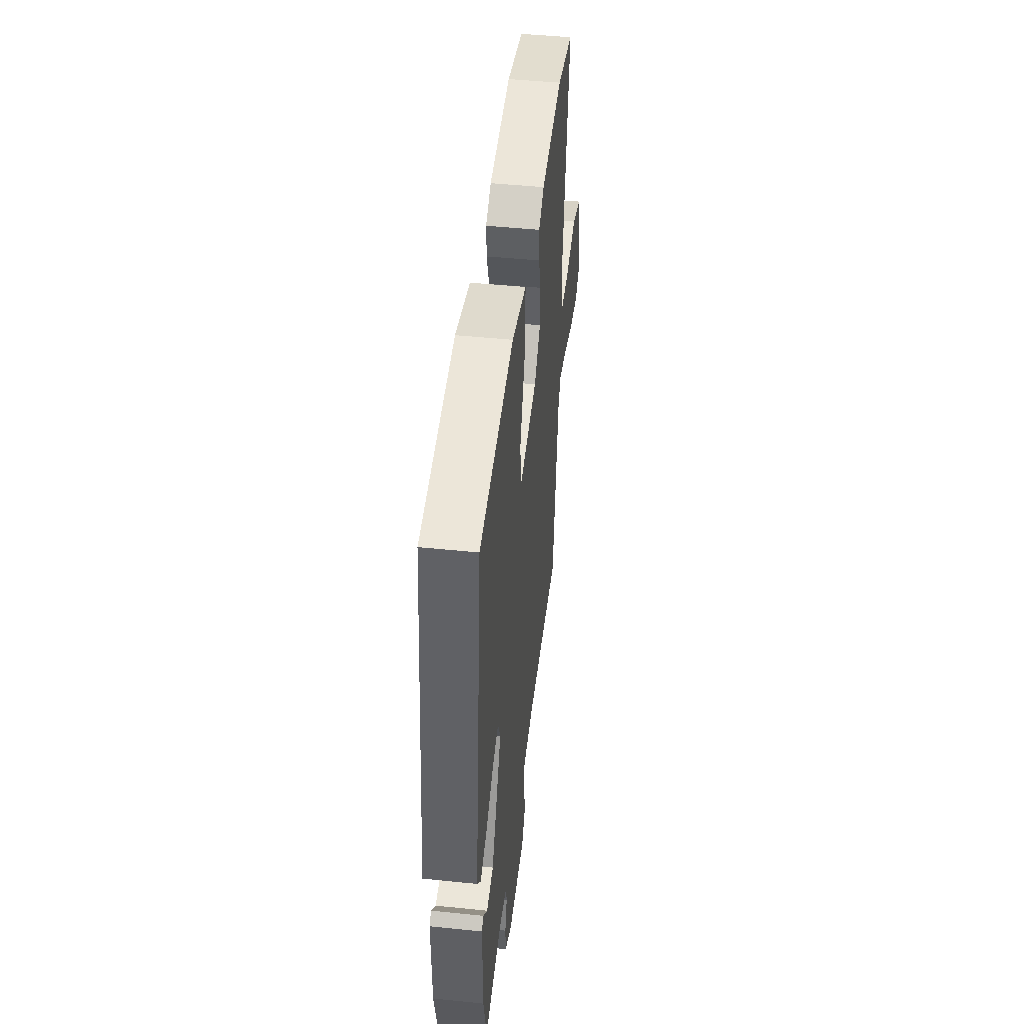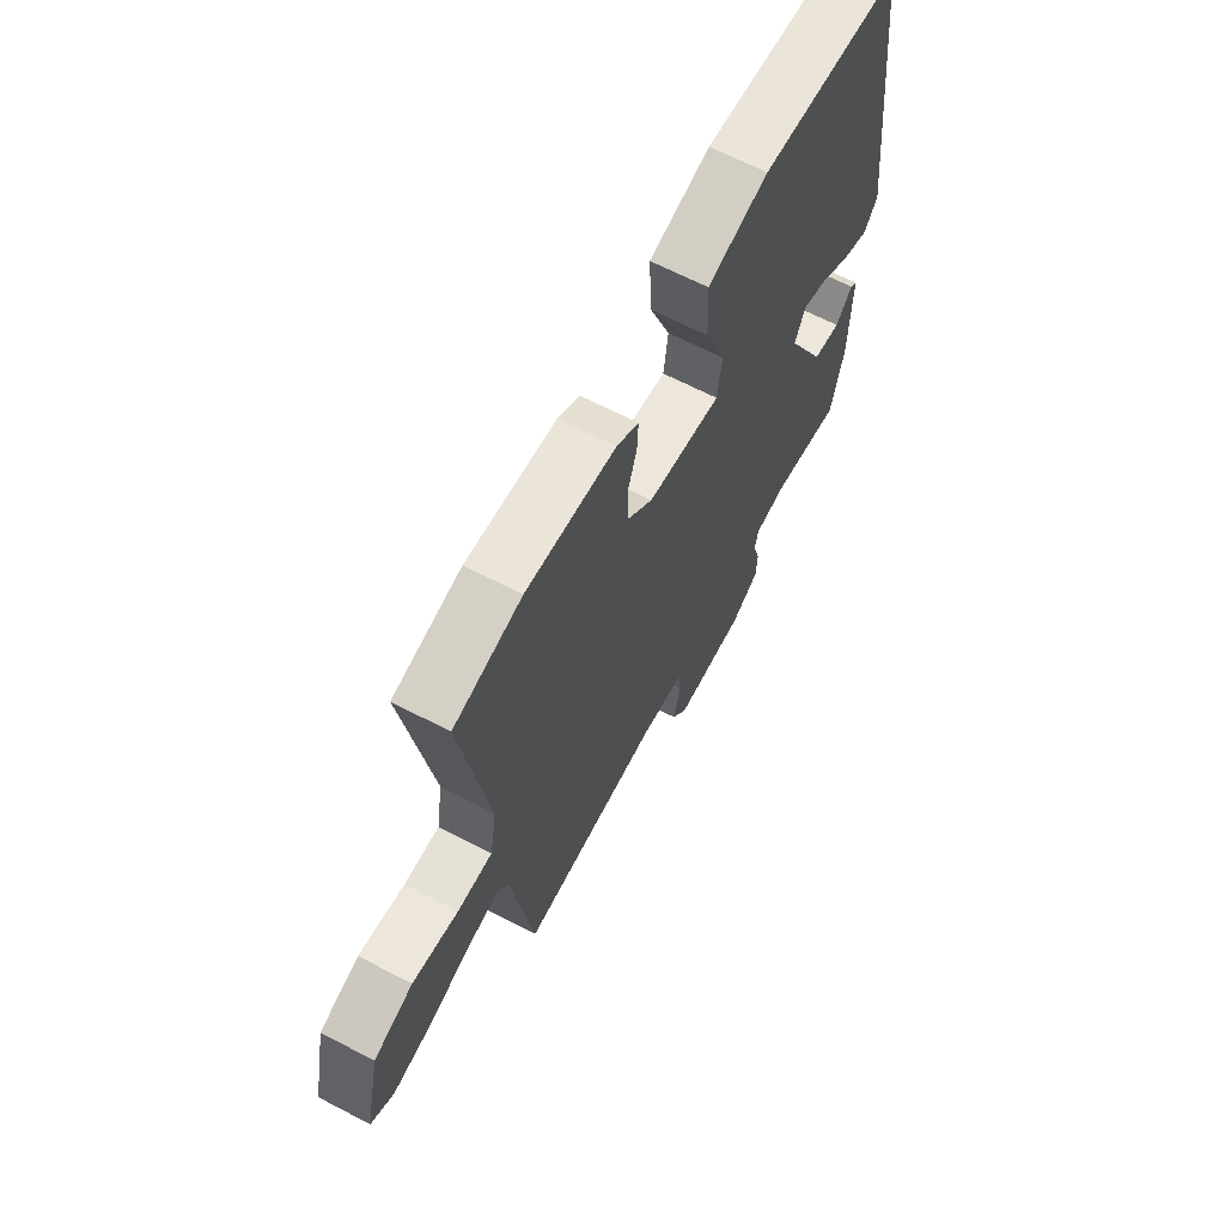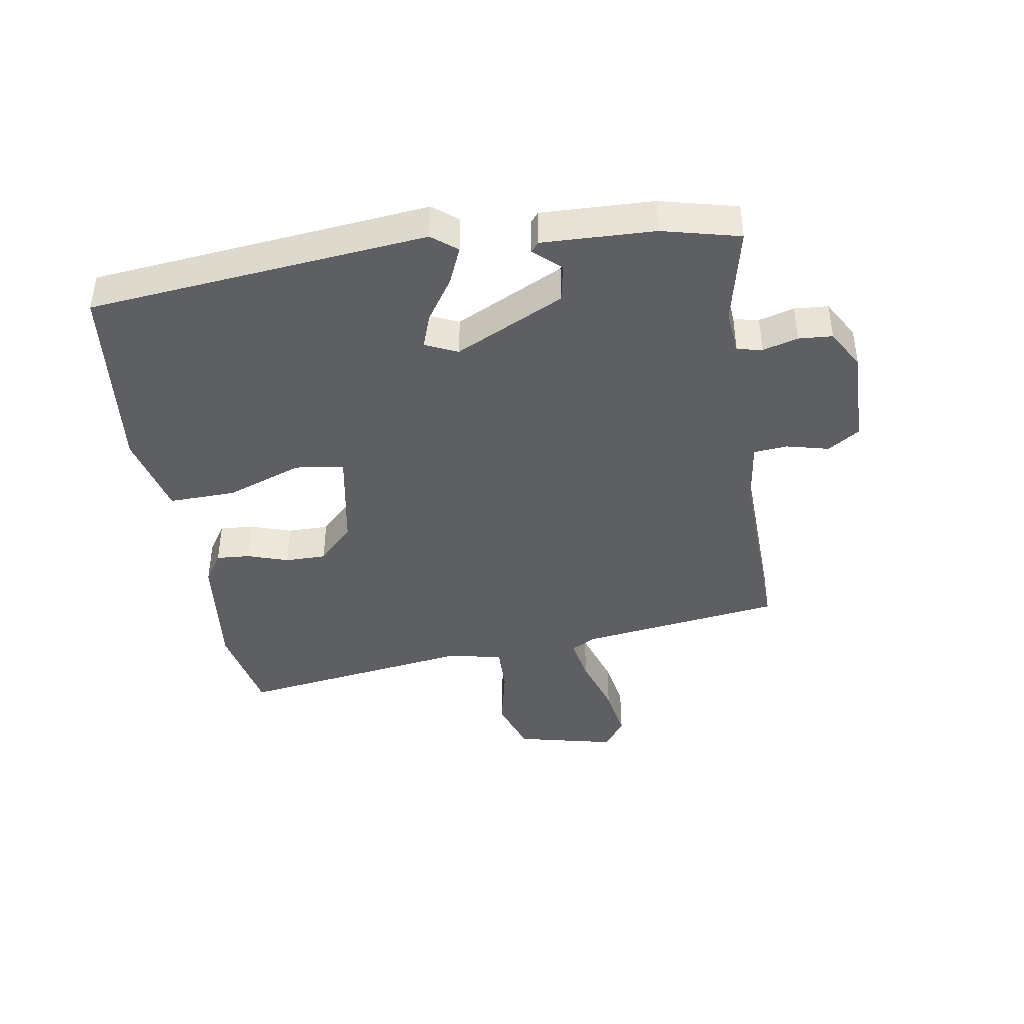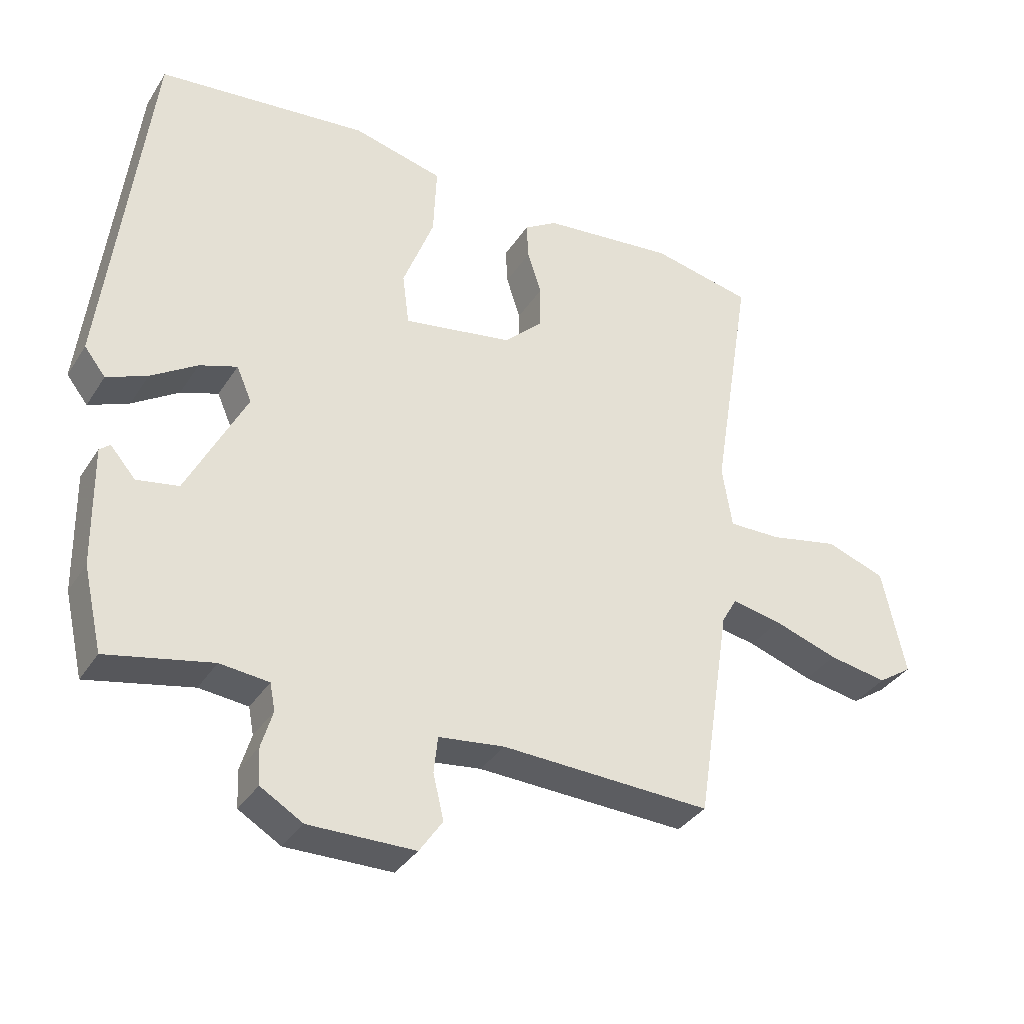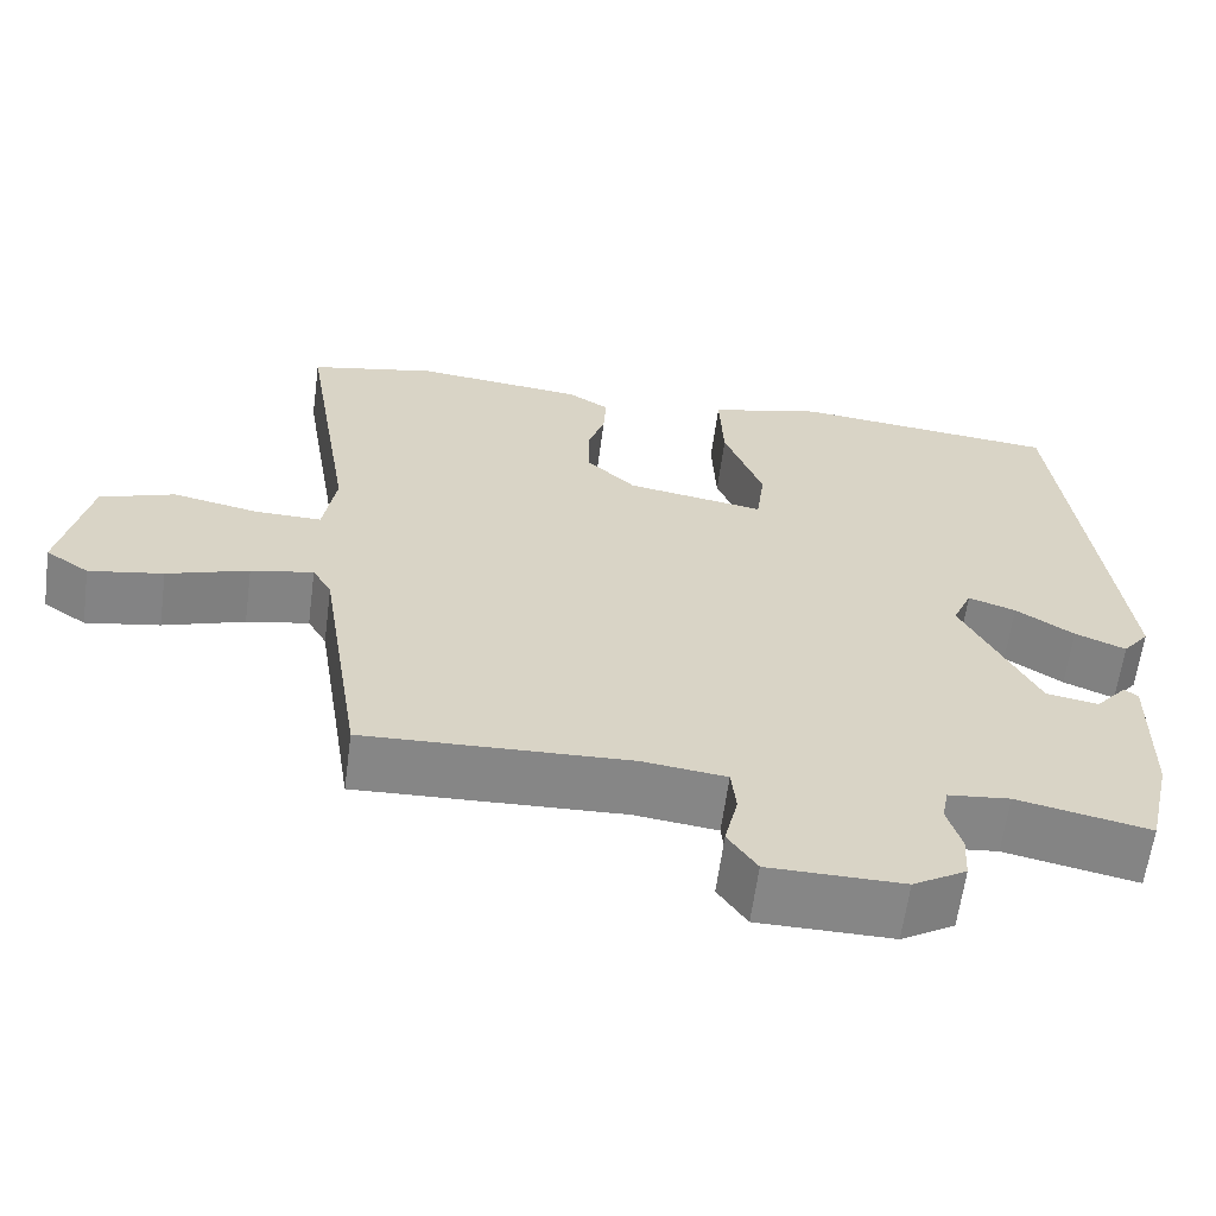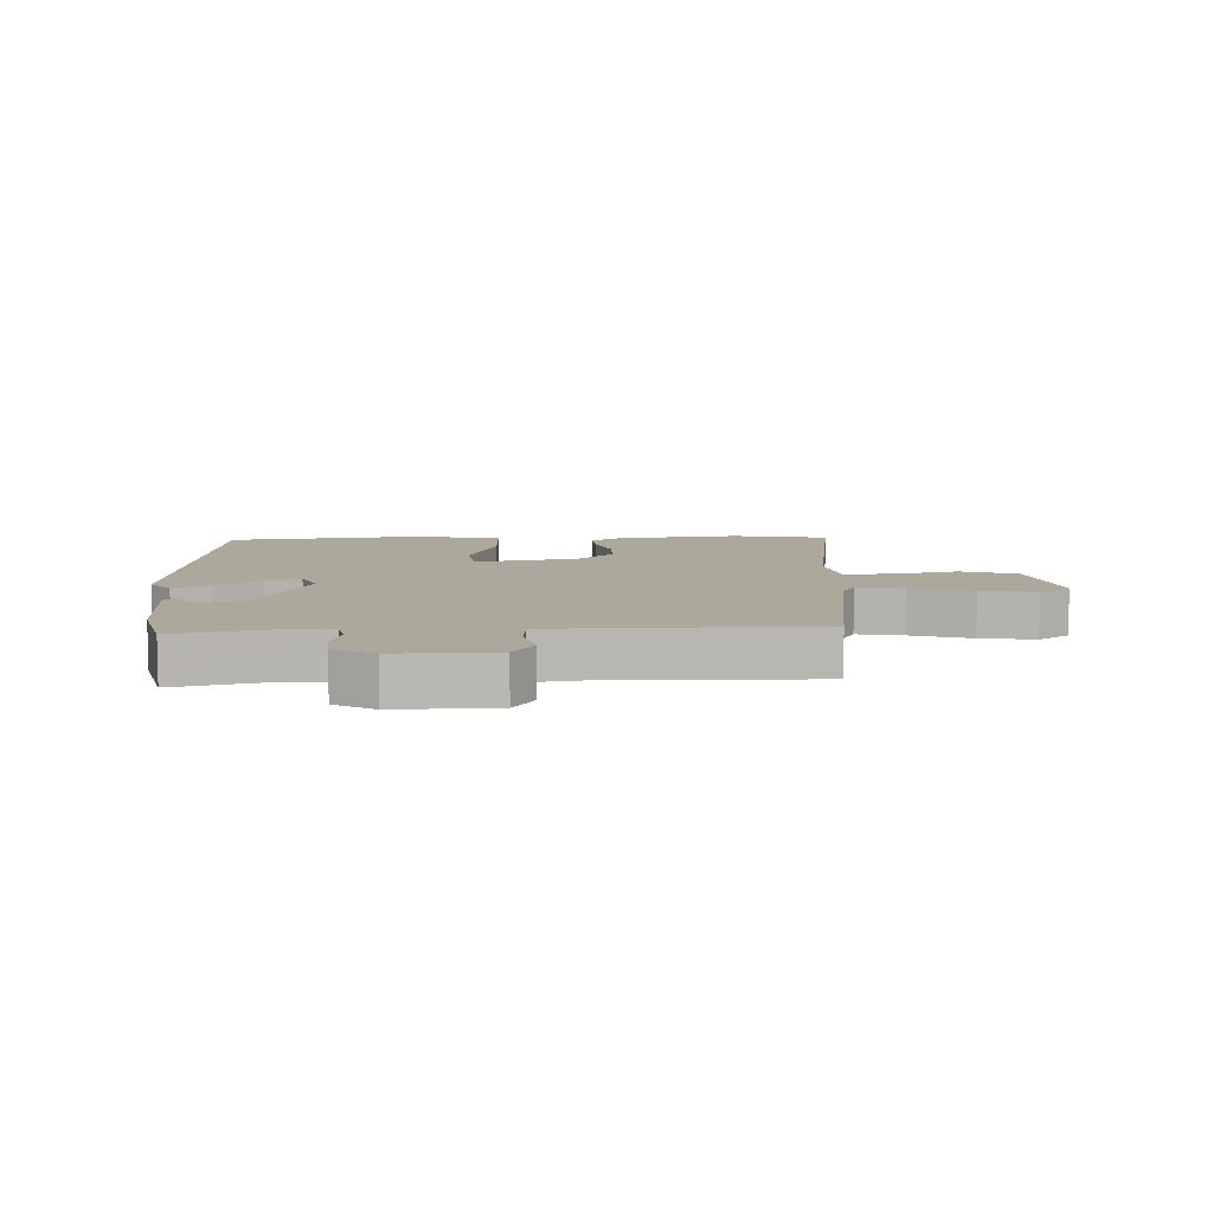
<metadata>
{"format":"obj","ext":"obj","renderer":"f3d","projection":"perspective","resolution":1024,"background":"white","views":[{"elev":46.5,"azim":96.7,"up":"+Z"},{"elev":65.5,"azim":-62.3,"up":"+Z"},{"elev":-41.6,"azim":98.3,"up":"+Y"},{"elev":-35.1,"azim":151.7,"up":"+Z"},{"elev":-62.2,"azim":-7.6,"up":"+Z"},{"elev":8.5,"azim":176.6,"up":"+Y"}]}
</metadata>
<code>
v 0.454 0.07 -0.506
v 0.295 0.07 -0.473
v 0.221 0.07 -0.481
v 0.213 0.07 -0.522
v 0.23 0.07 -0.579
v 0.227 0.07 -0.634
v 0.163 0.07 -0.672
v 0.002 0.07 -0.671
v -0.033 0.07 -0.62
v -0.017 0.07 -0.551
v -0.023 0.07 -0.496
v -0.123 0.07 -0.484
v -0.441 0.07 -0.498
v -0.492 0.07 -0.169
v -0.515 0.07 -0.129
v -0.59 0.07 -0.144
v -0.688 0.07 -0.177
v -0.777 0.07 -0.193
v -0.829 0.07 -0.158
v -0.794 0.07 0.004
v -0.704 0.07 0.036
v -0.6 0.07 0.015
v -0.52 0.07 0.014
v -0.505 0.07 0.109
v -0.566 0.07 0.486
v -0.413 0.07 0.519
v -0.211 0.07 0.499
v -0.161 0.07 0.468
v -0.164 0.07 0.413
v -0.185 0.07 0.347
v -0.184 0.07 0.28
v -0.125 0.07 0.224
v 0.041 0.07 0.197
v 0.051 0.07 0.276
v 0.004 0.07 0.399
v -0.001 0.07 0.508
v 0.136 0.07 0.543
v 0.456 0.07 0.512
v 0.522 0.07 -0.037
v 0.49 0.07 -0.078
v 0.429 0.07 -0.053
v 0.359 0.07 -0.008
v 0.302 0.07 0.011
v 0.279 0.07 -0.042
v 0.369 0.07 -0.218
v 0.432 0.07 -0.229
v 0.47 0.07 -0.185
v 0.486 0.07 -0.198
v 0.483 0.07 -0.38
v 0.454 0 -0.506
v 0.295 0 -0.473
v 0.221 0 -0.481
v 0.213 0 -0.522
v 0.23 0 -0.579
v 0.227 0 -0.634
v 0.163 0 -0.672
v 0.002 0 -0.671
v -0.033 0 -0.62
v -0.017 0 -0.551
v -0.023 0 -0.496
v -0.123 0 -0.484
v -0.441 0 -0.498
v -0.492 0 -0.169
v -0.515 0 -0.129
v -0.59 0 -0.144
v -0.688 0 -0.177
v -0.777 0 -0.193
v -0.829 0 -0.158
v -0.794 0 0.004
v -0.704 0 0.036
v -0.6 0 0.015
v -0.52 0 0.014
v -0.505 0 0.109
v -0.566 0 0.486
v -0.413 0 0.519
v -0.211 0 0.499
v -0.161 0 0.468
v -0.164 0 0.413
v -0.185 0 0.347
v -0.184 0 0.28
v -0.125 0 0.224
v 0.041 0 0.197
v 0.051 0 0.276
v 0.004 0 0.399
v -0.001 0 0.508
v 0.136 0 0.543
v 0.456 0 0.512
v 0.522 0 -0.037
v 0.49 0 -0.078
v 0.429 0 -0.053
v 0.359 0 -0.008
v 0.302 0 0.011
v 0.279 0 -0.042
v 0.369 0 -0.218
v 0.432 0 -0.229
v 0.47 0 -0.185
v 0.486 0 -0.198
v 0.483 0 -0.38
f 49 1 2
f 48 49 2
f 47 48 2
f 46 47 2
f 45 46 2 3
f 44 45 3
f 40 41 42
f 39 40 42
f 38 39 42
f 37 38 42
f 36 37 42
f 35 36 42
f 34 35 42
f 33 34 42 43
f 32 33 43 44
f 28 29 30
f 27 28 30
f 26 27 30
f 25 26 30
f 24 25 30
f 23 24 30 31
f 20 21 22
f 19 20 22
f 18 19 22
f 17 18 22
f 16 17 22
f 15 16 22 23
f 23 31 32
f 15 23 32
f 14 15 32
f 8 9 10
f 7 8 10
f 6 7 10
f 5 6 10
f 4 5 10
f 4 10 11
f 3 4 11 12
f 14 32 44
f 13 14 44
f 12 13 44
f 3 12 44
f 51 50 98
f 51 98 97
f 51 97 96
f 51 96 95
f 52 51 95 94
f 52 94 93
f 91 90 89
f 91 89 88
f 91 88 87
f 91 87 86
f 91 86 85
f 91 85 84
f 91 84 83
f 92 91 83 82
f 93 92 82 81
f 79 78 77
f 79 77 76
f 79 76 75
f 79 75 74
f 79 74 73
f 80 79 73 72
f 71 70 69
f 71 69 68
f 71 68 67
f 71 67 66
f 71 66 65
f 72 71 65 64
f 81 80 72
f 81 72 64
f 81 64 63
f 59 58 57
f 59 57 56
f 59 56 55
f 59 55 54
f 59 54 53
f 60 59 53
f 61 60 53 52
f 93 81 63
f 93 63 62
f 93 62 61
f 93 61 52
f 1 50 51 2
f 2 51 52 3
f 3 52 53 4
f 4 53 54 5
f 5 54 55 6
f 6 55 56 7
f 7 56 57 8
f 8 57 58 9
f 9 58 59 10
f 10 59 60 11
f 11 60 61 12
f 12 61 62 13
f 13 62 63 14
f 14 63 64 15
f 15 64 65 16
f 16 65 66 17
f 17 66 67 18
f 18 67 68 19
f 19 68 69 20
f 20 69 70 21
f 21 70 71 22
f 22 71 72 23
f 23 72 73 24
f 24 73 74 25
f 25 74 75 26
f 26 75 76 27
f 27 76 77 28
f 28 77 78 29
f 29 78 79 30
f 30 79 80 31
f 31 80 81 32
f 32 81 82 33
f 33 82 83 34
f 34 83 84 35
f 35 84 85 36
f 36 85 86 37
f 37 86 87 38
f 38 87 88 39
f 39 88 89 40
f 40 89 90 41
f 41 90 91 42
f 42 91 92 43
f 43 92 93 44
f 44 93 94 45
f 45 94 95 46
f 46 95 96 47
f 47 96 97 48
f 48 97 98 49
f 49 98 50 1

</code>
